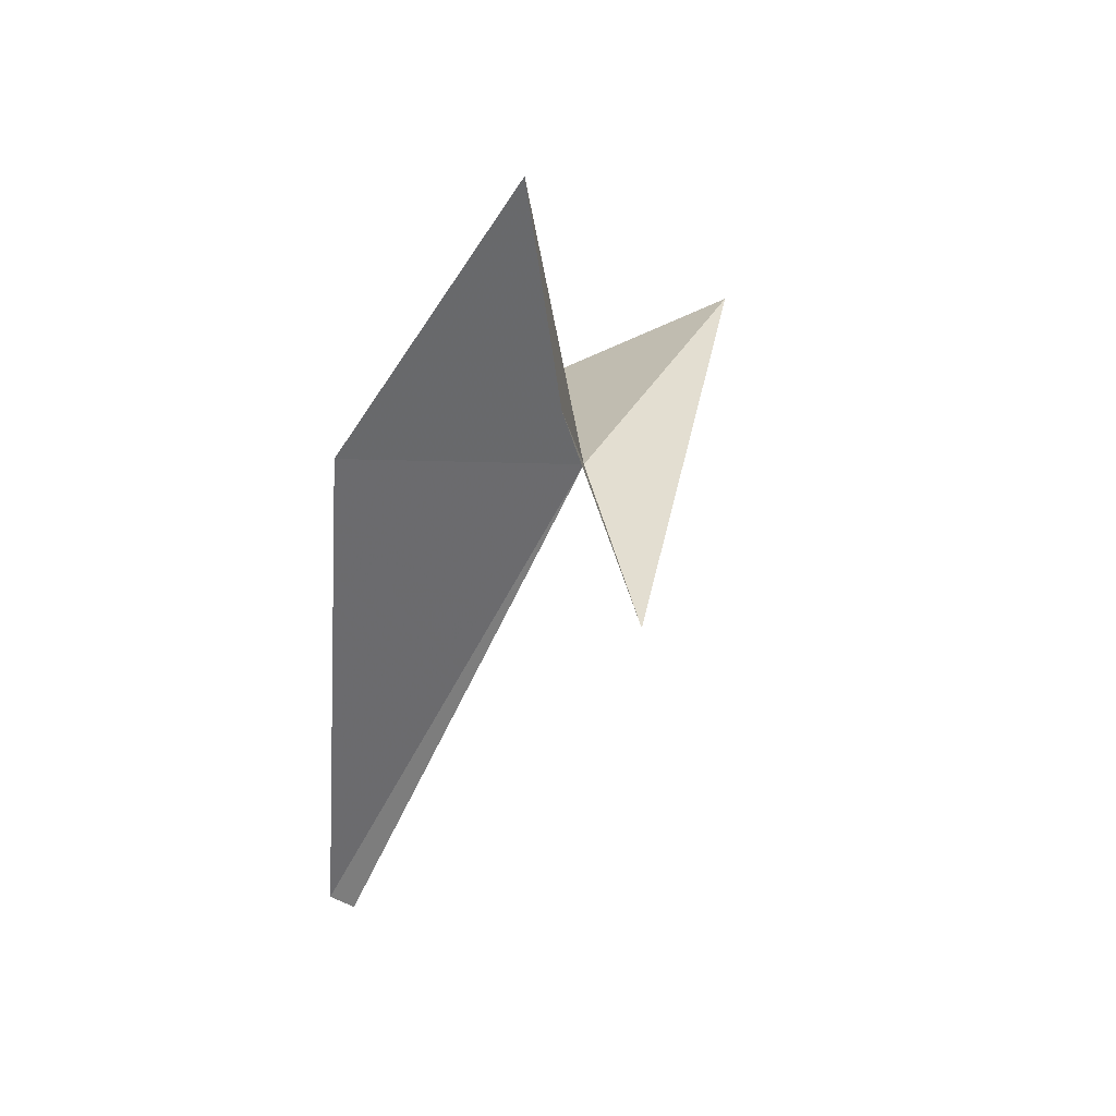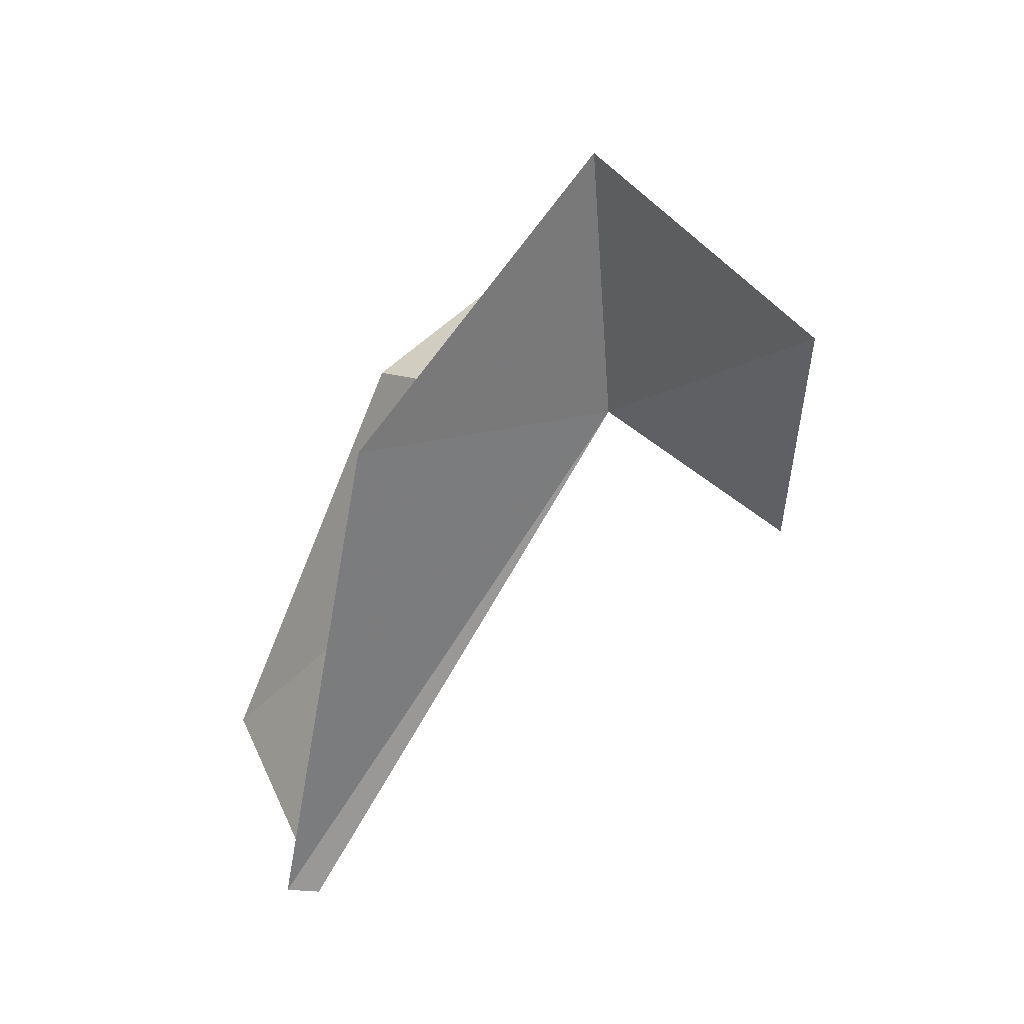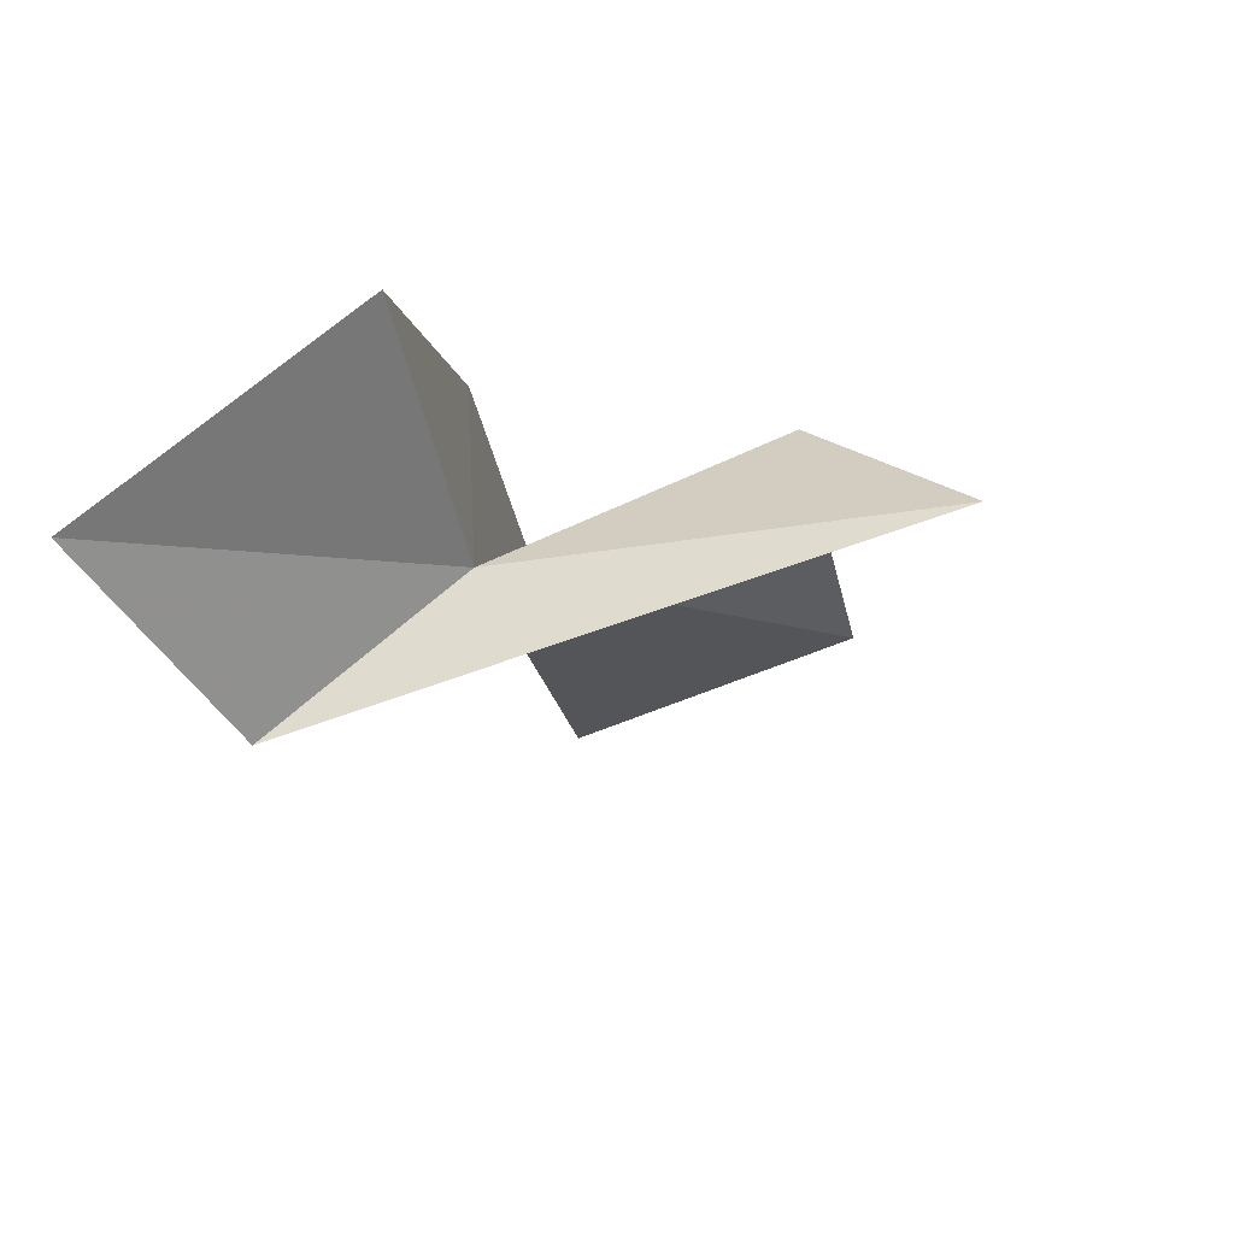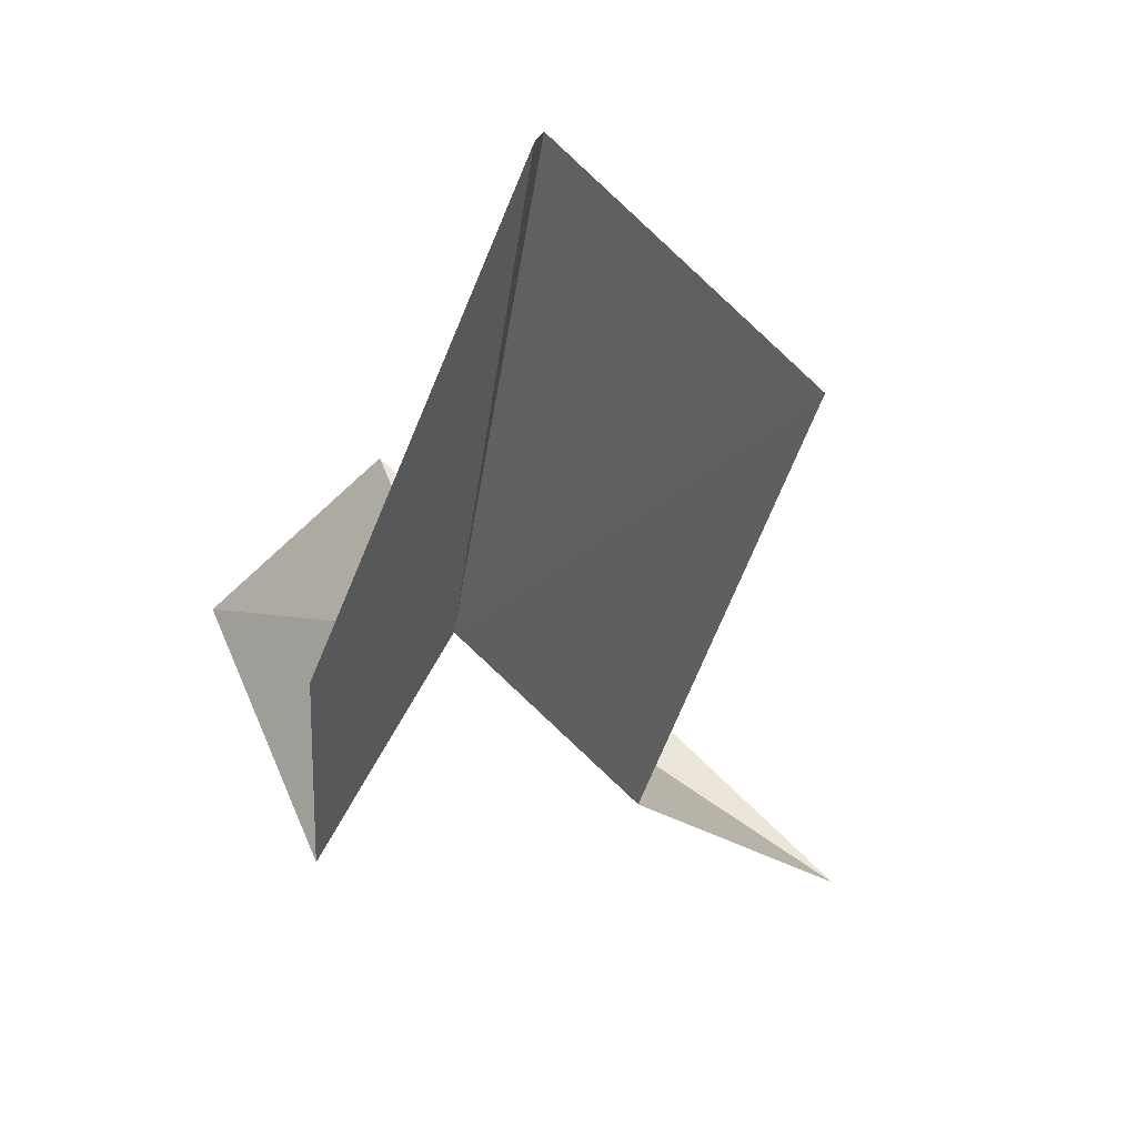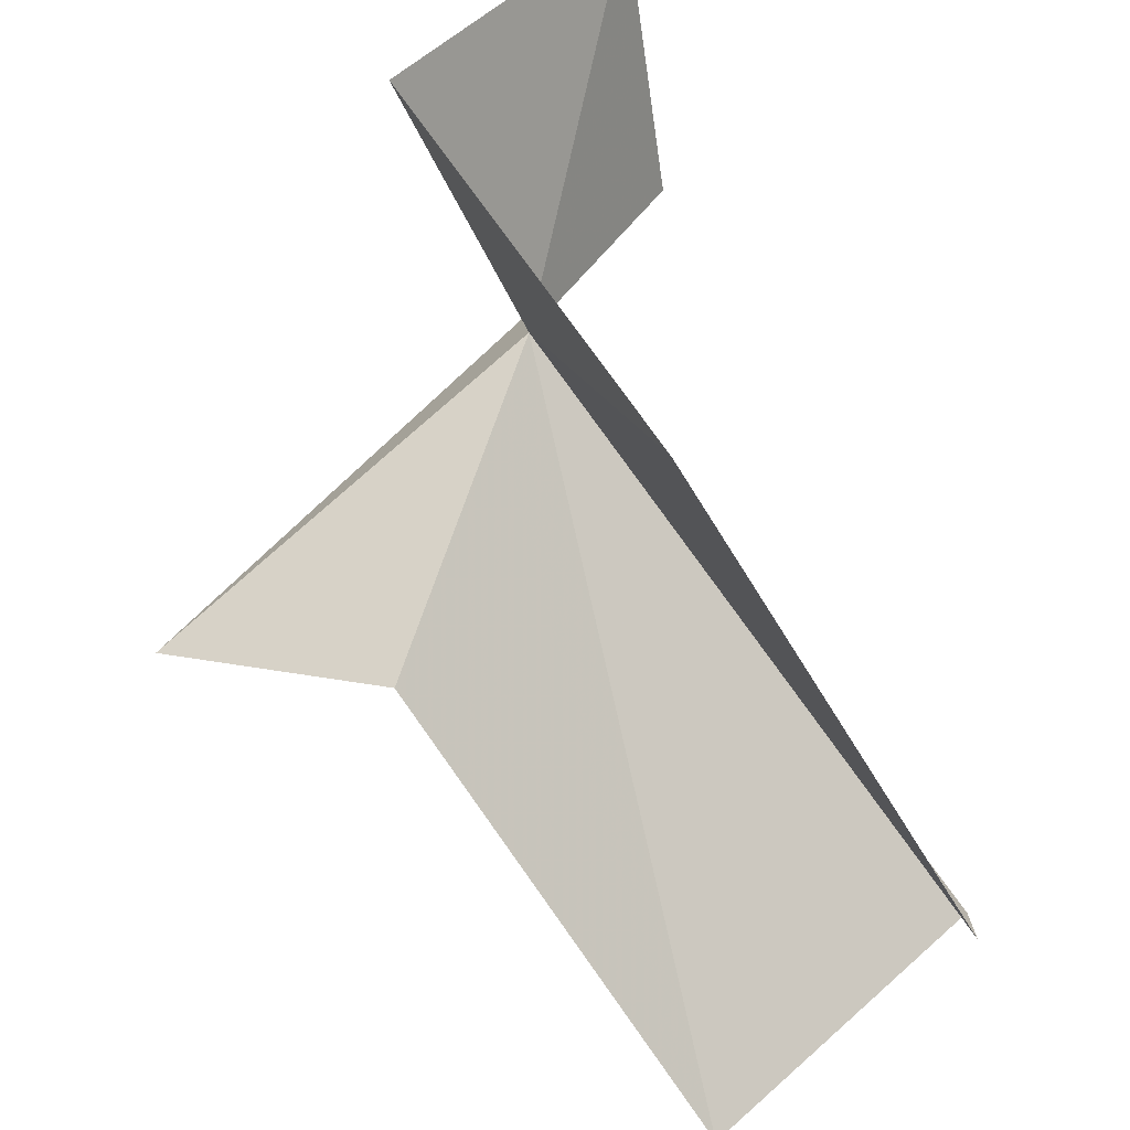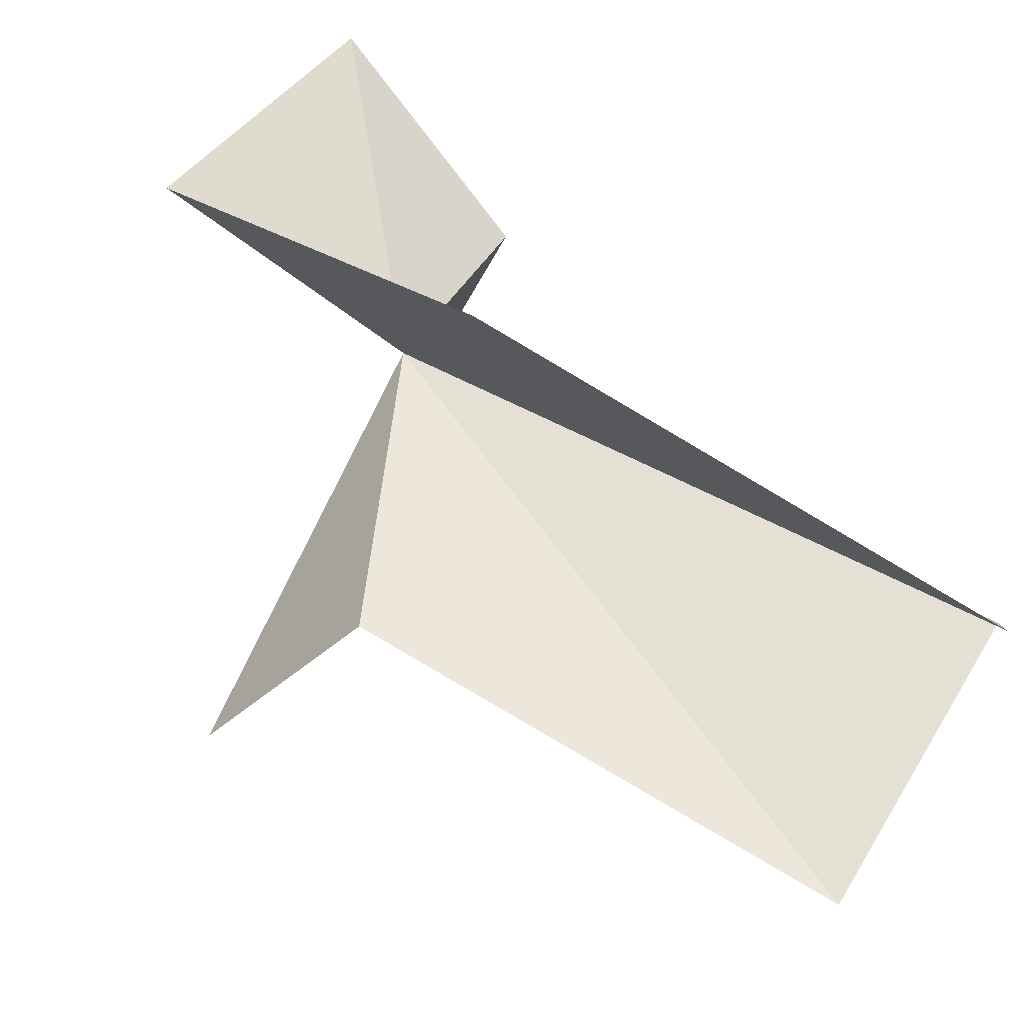
<metadata>
{"format":"obj","ext":"obj","renderer":"f3d","projection":"perspective","resolution":1024,"background":"white","views":[{"elev":21.3,"azim":141.4,"up":"+Z"},{"elev":20.2,"azim":108.4,"up":"+Z"},{"elev":46.7,"azim":-153.8,"up":"+Z"},{"elev":-65.4,"azim":164.7,"up":"+Y"},{"elev":-46.0,"azim":36.7,"up":"+Y"},{"elev":-68.9,"azim":67.4,"up":"+Y"}]}
</metadata>
<code>
v 28.08 -24.59 30.3
v 33.43 -13.91 26.63
v 40.02 -11.39 38.77
v 31.67 -24.54 44.96
v 8.642 -35.97 32.81
v 31.87 -42.76 3.052e-05
v 34.74 -36.39 28.85
v 31.49 -40.92 2.289e-05
v 19.49 -41.03 28.47
v 19.33 -51.21 4.144
f 1 2 3
f 1 3 4
f 1 5 2
f 1 6 8
f 1 4 7
f 1 10 9
f 1 9 5
f 1 7 6
f 1 8 10

</code>
